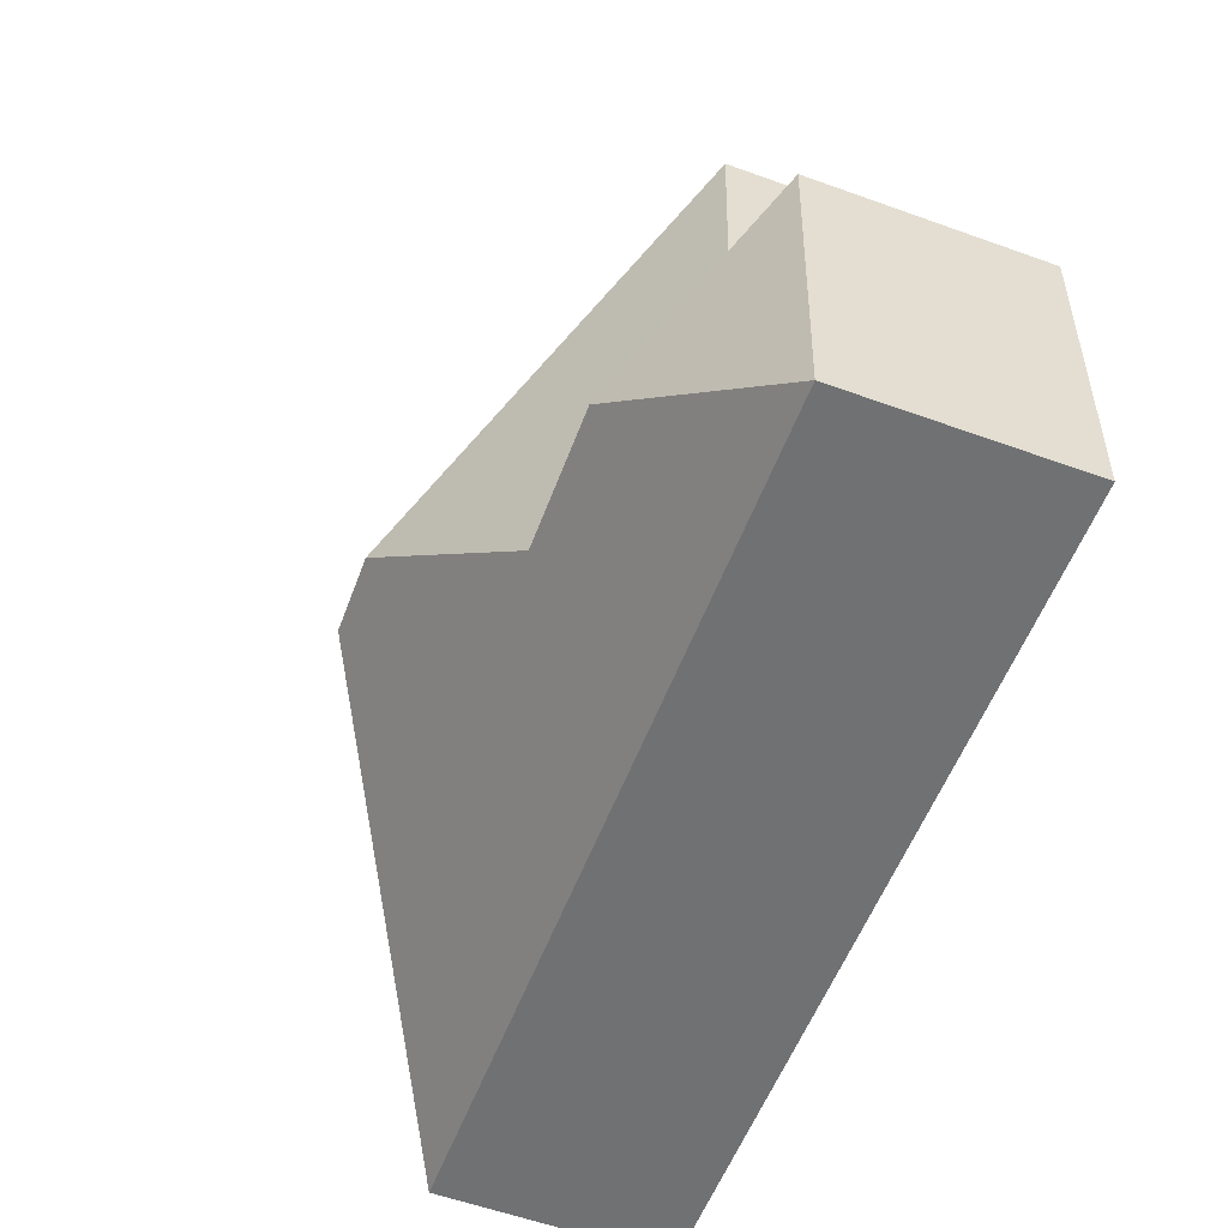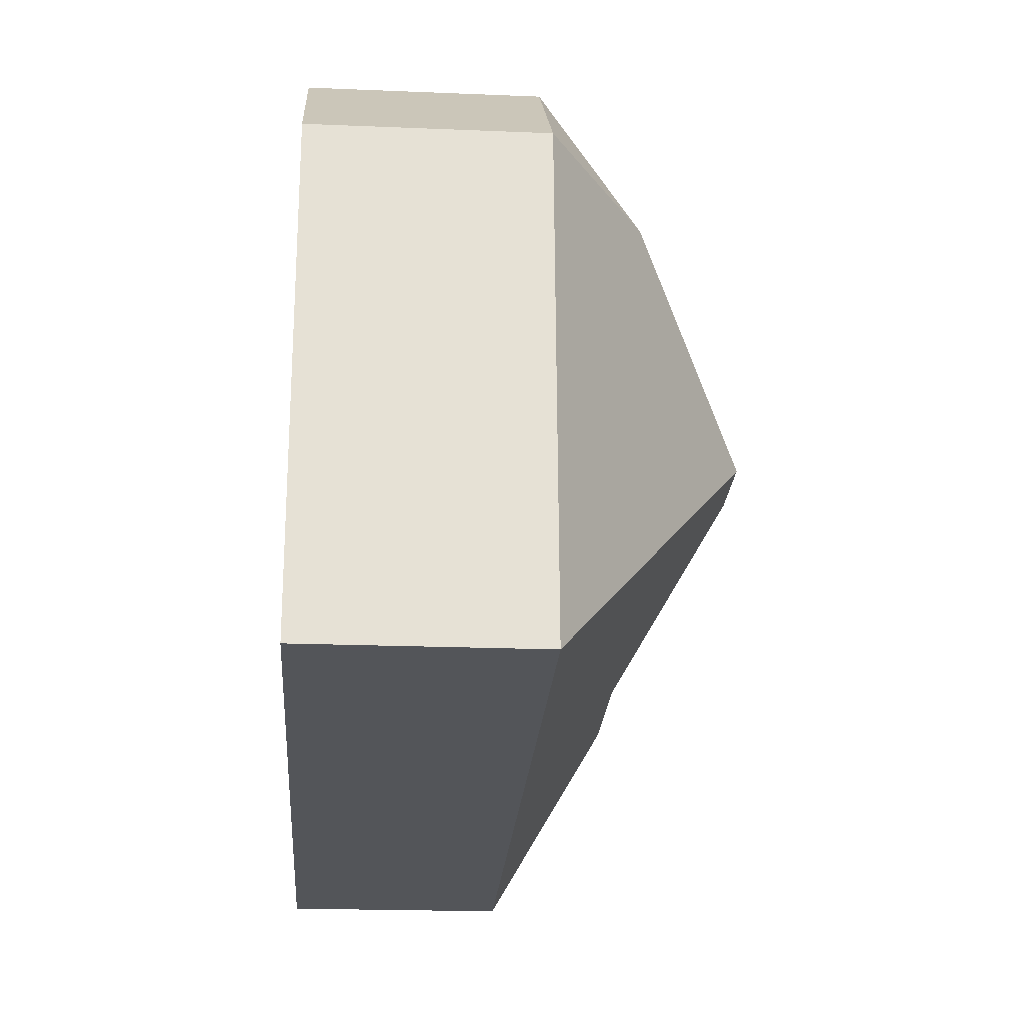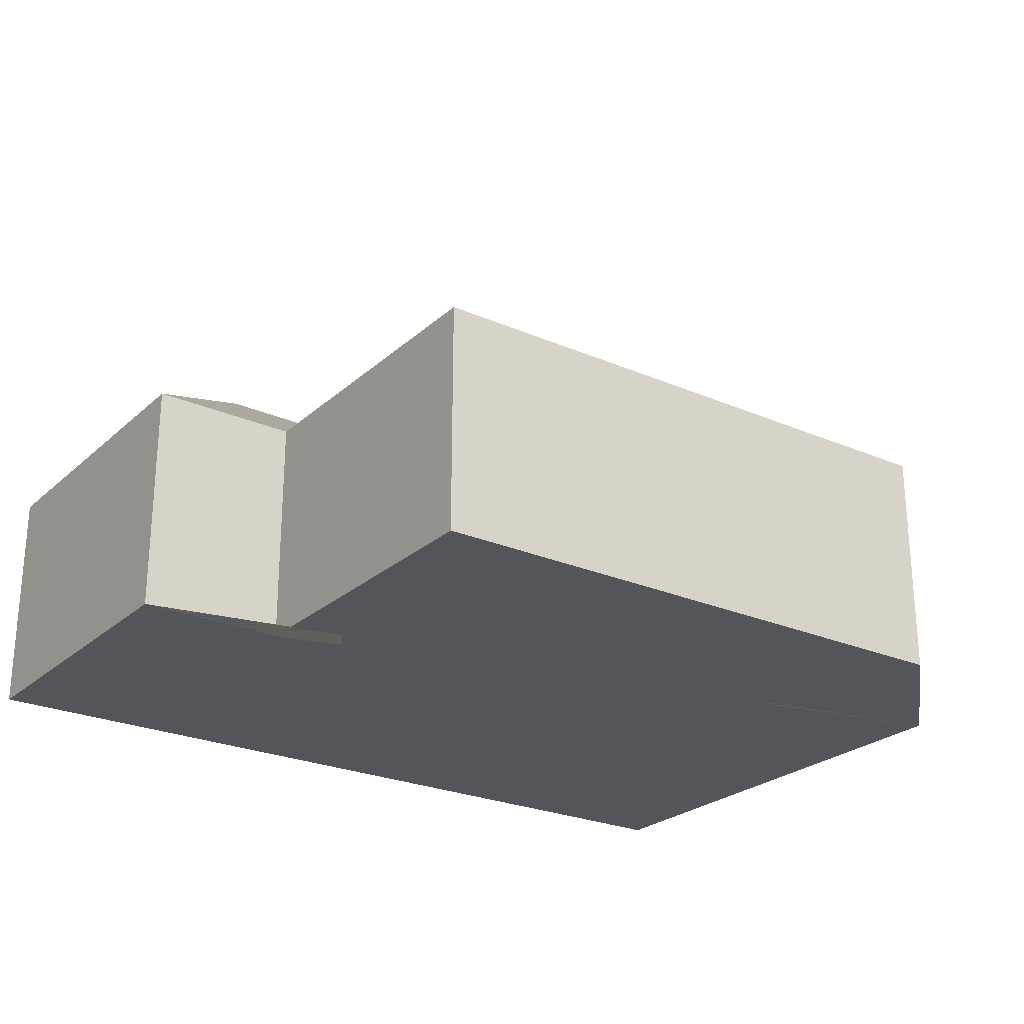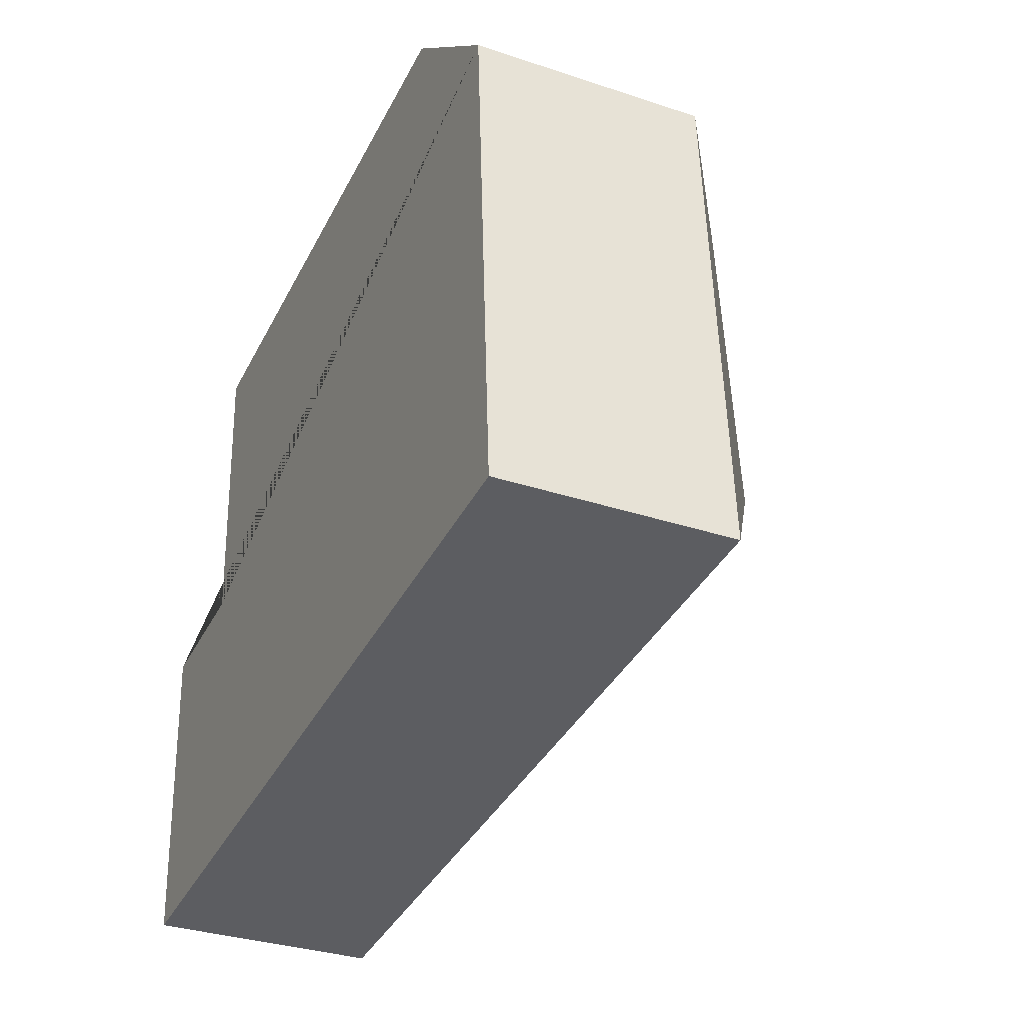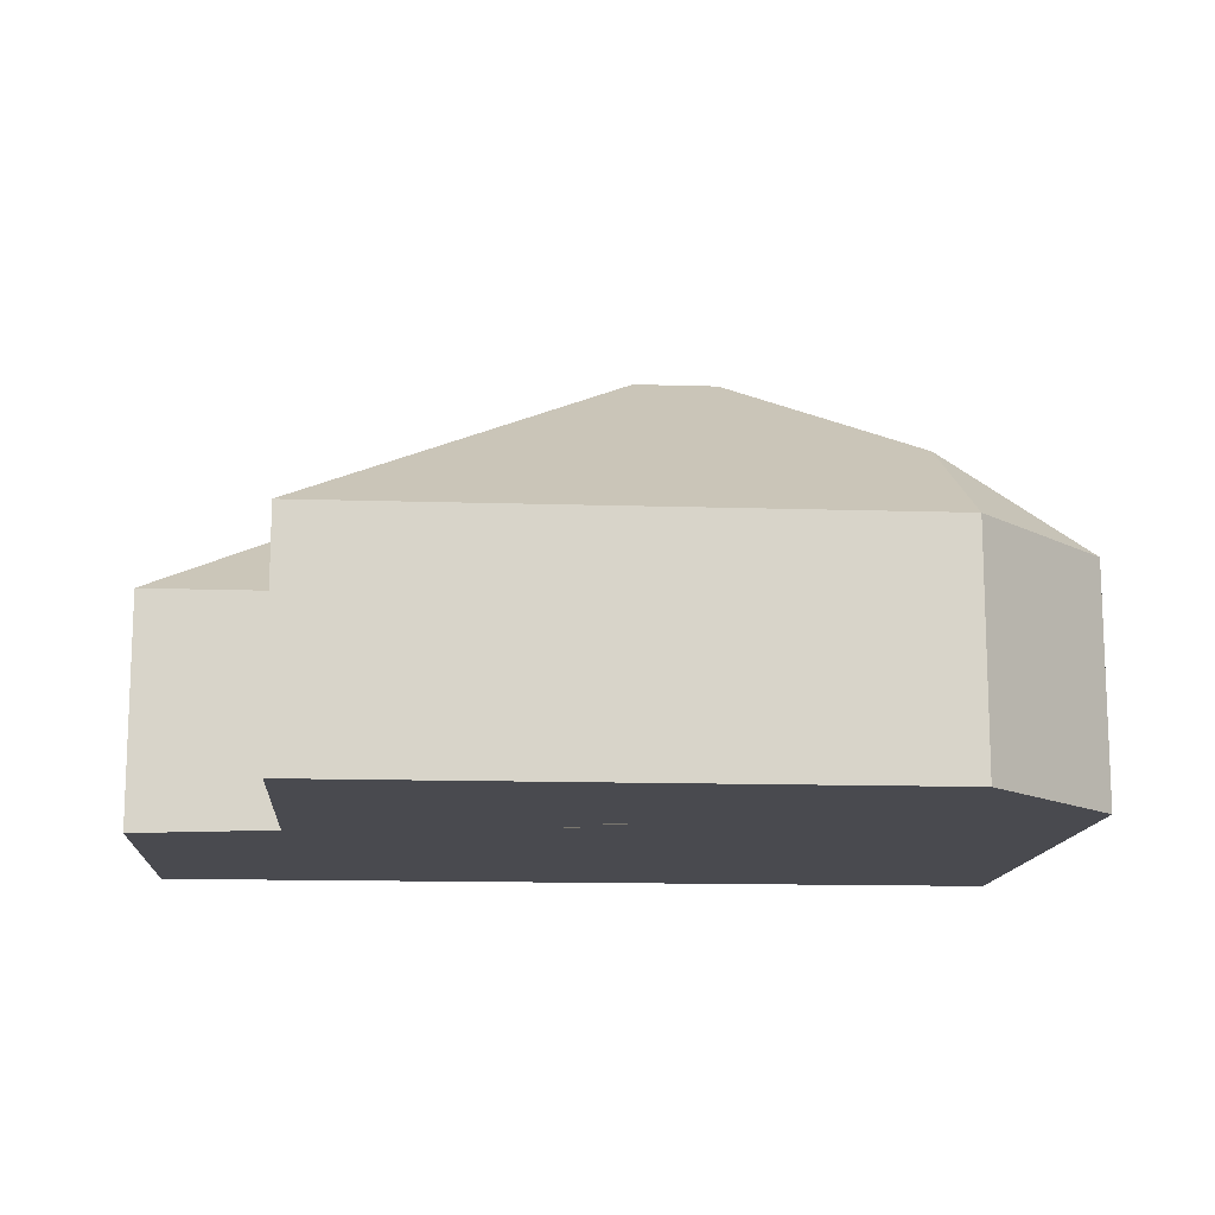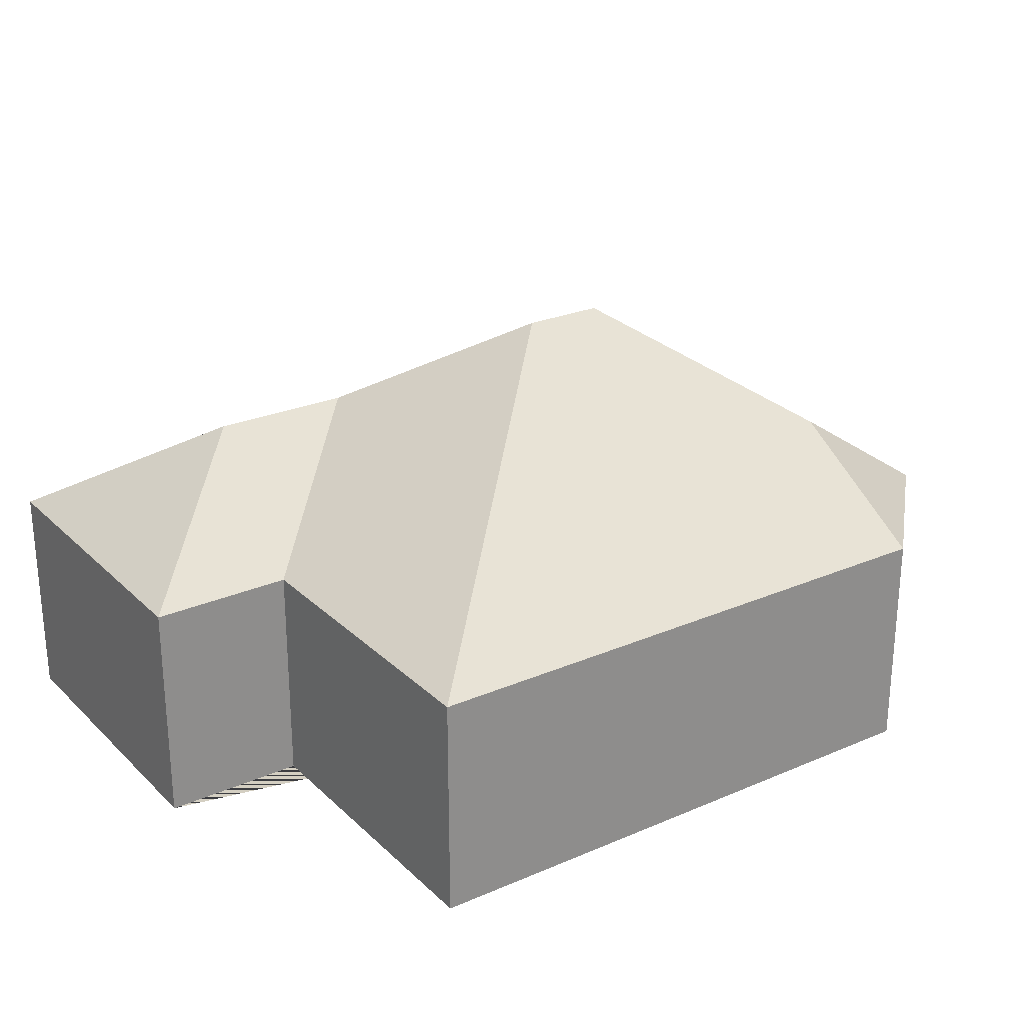
<metadata>
{"format":"obj","ext":"obj","renderer":"f3d","projection":"perspective","resolution":1024,"background":"white","views":[{"elev":-58.7,"azim":-110.3,"up":"+Z"},{"elev":-20.9,"azim":85.8,"up":"+Z"},{"elev":-25.0,"azim":-38.8,"up":"+Y"},{"elev":-33.2,"azim":65.5,"up":"+Z"},{"elev":-13.5,"azim":-7.7,"up":"+Y"},{"elev":25.7,"azim":-38.0,"up":"+Y"}]}
</metadata>
<code>
o CG10_500_049064_0026
v 292.2 75 -52.45
v 302.5 75 -217.5
v 244.9 75 -10.76
v 245.1 107.1 -59.27
v 192.9 145 -119.7
v 165.8 145 -121.5
v 117.8 111.1 -175.1
v 71.03 111.2 -177.8
v 54.65 75 -22.82
v 60.44 75 -124.9
v 13.45 75 -127.5
v 20.22 75 -235.2
v 292.2 0 -52.45
v 302.5 0 -217.5
v 20.22 0 -235.2
v 13.45 0 -127.5
v 60.44 0 -124.9
v 54.65 0 -22.82
v 244.9 0 -10.76
f 9 6 5 4 3
f 3 1 4
f 1 2 5 4
f 2 12 8 7 6 5
f 12 11 8
f 11 10 7 8
f 10 9 6 7
f 13 14 15 16 17 18 19
f 1 13 14 2
f 2 14 15 12
f 12 15 16 11
f 11 16 17 10
f 10 17 18 9
f 9 18 19 3
f 3 19 13 1

</code>
